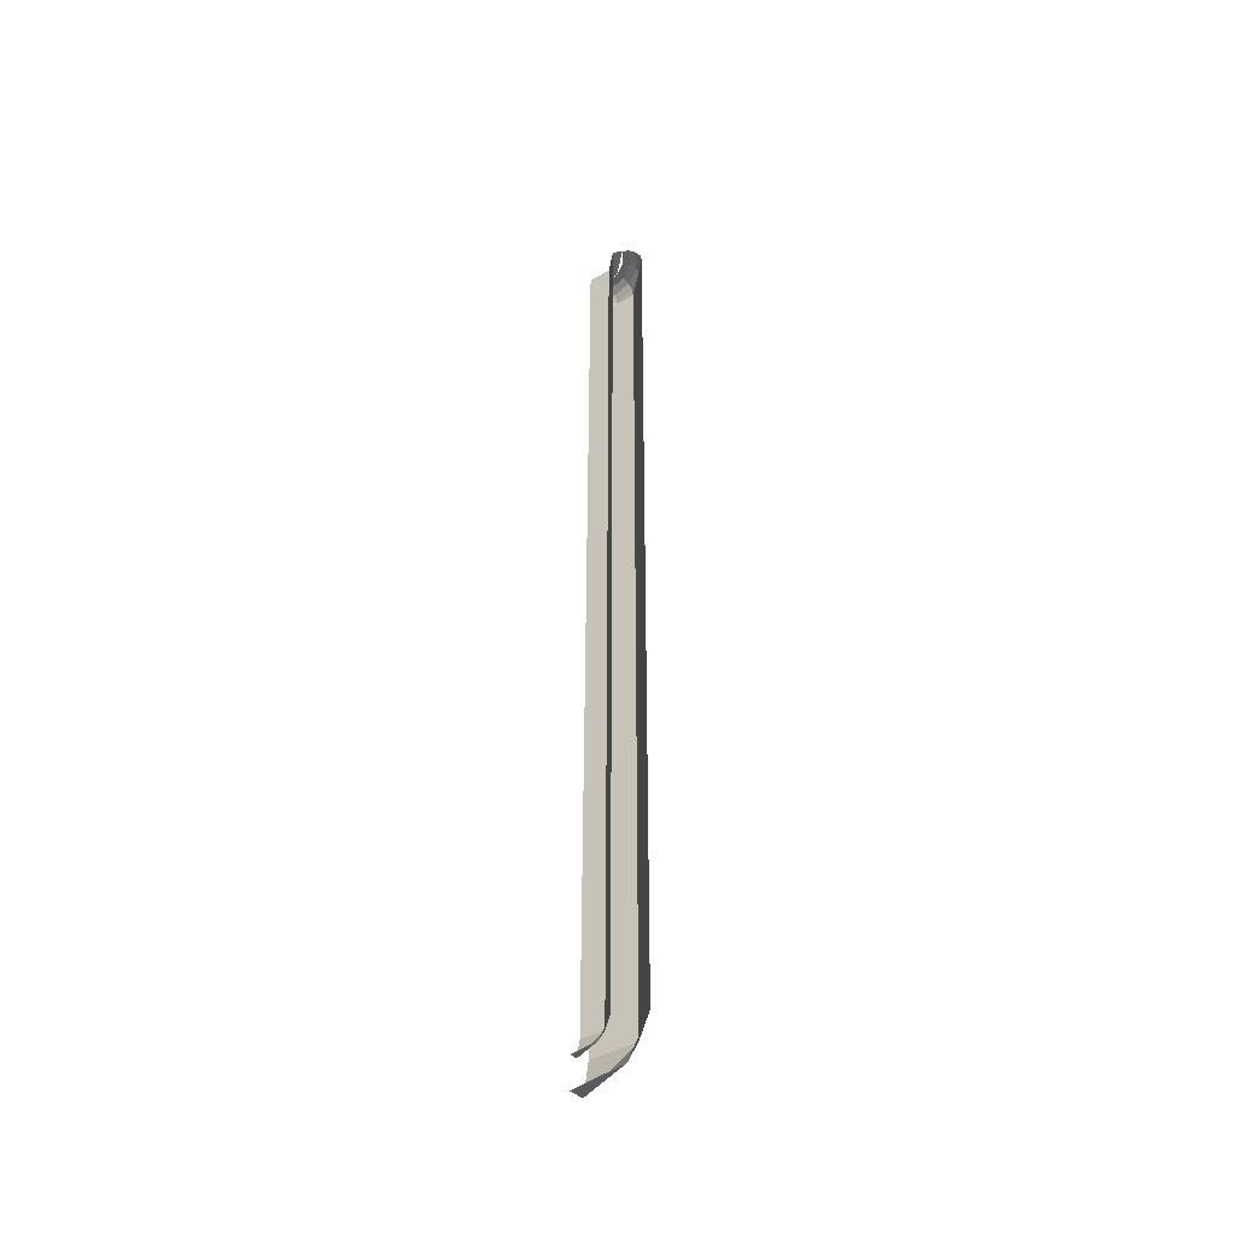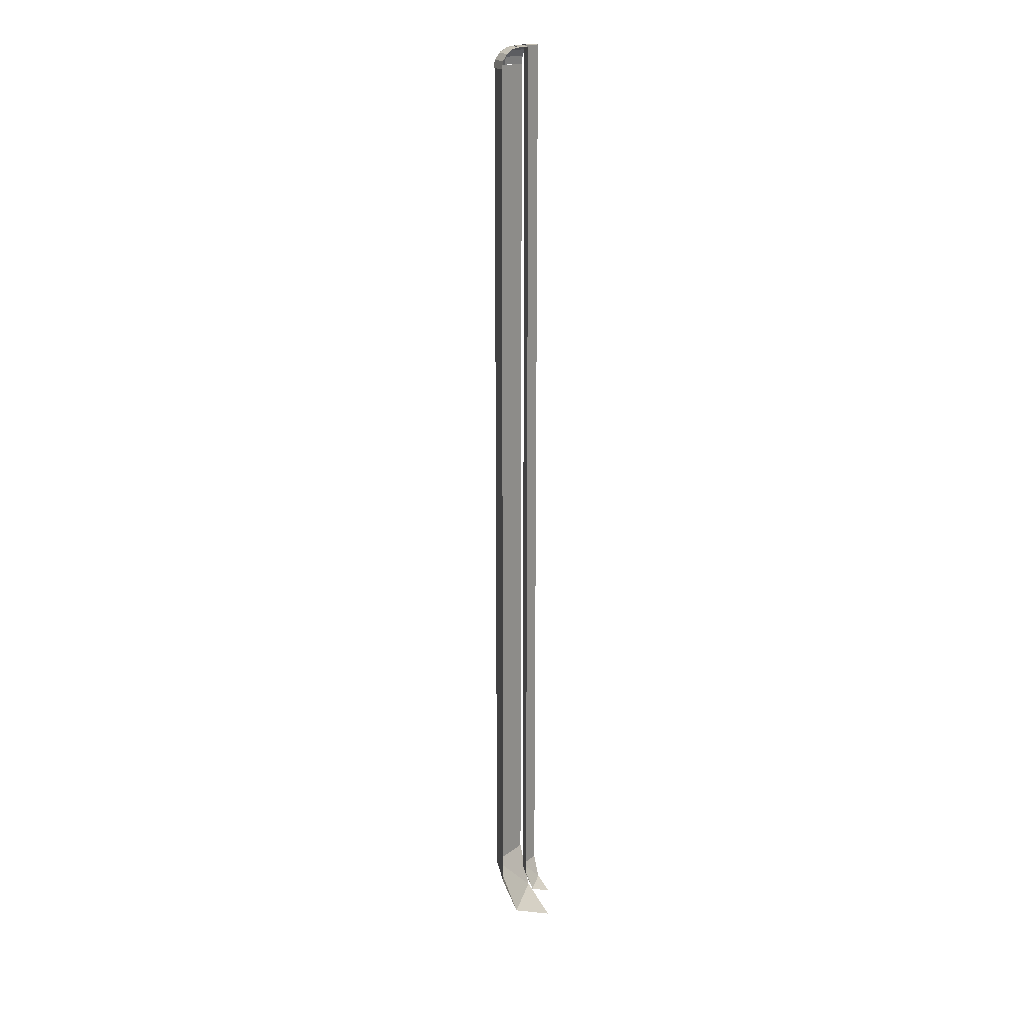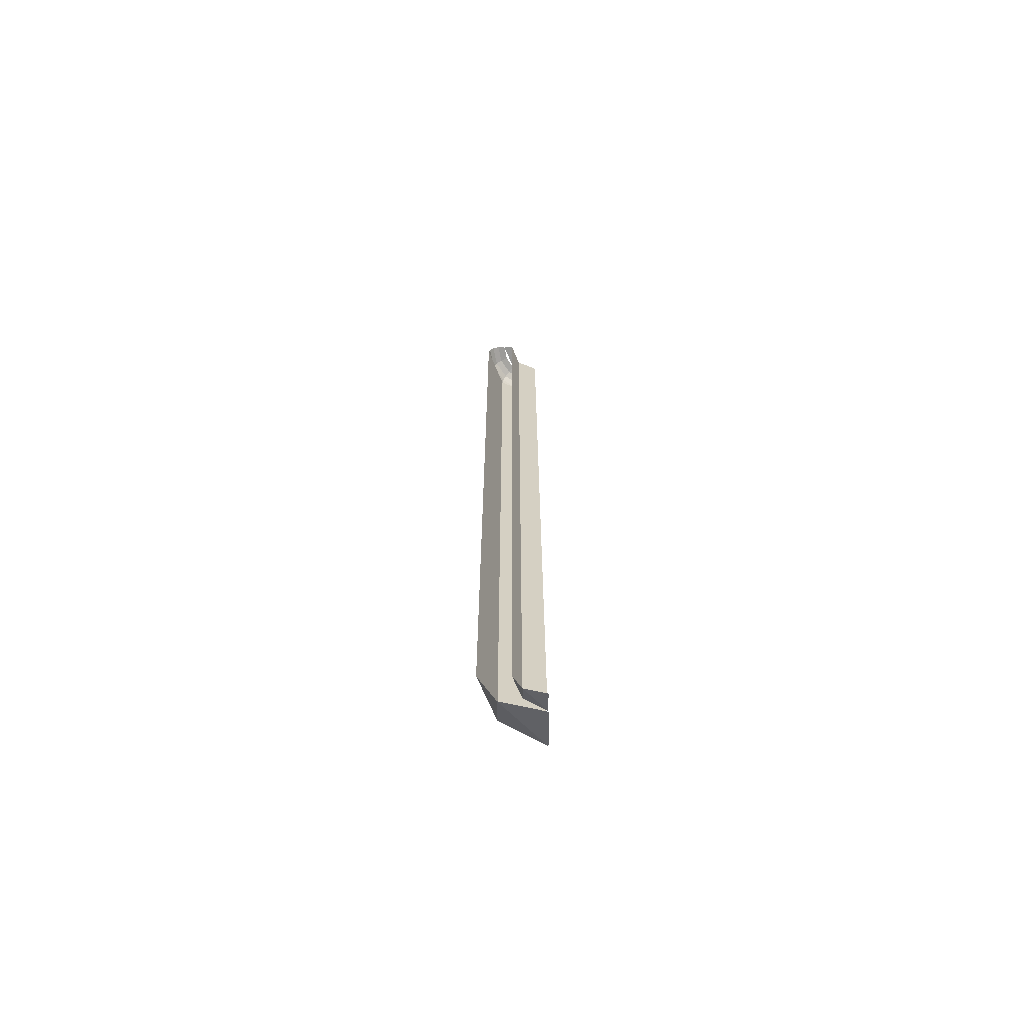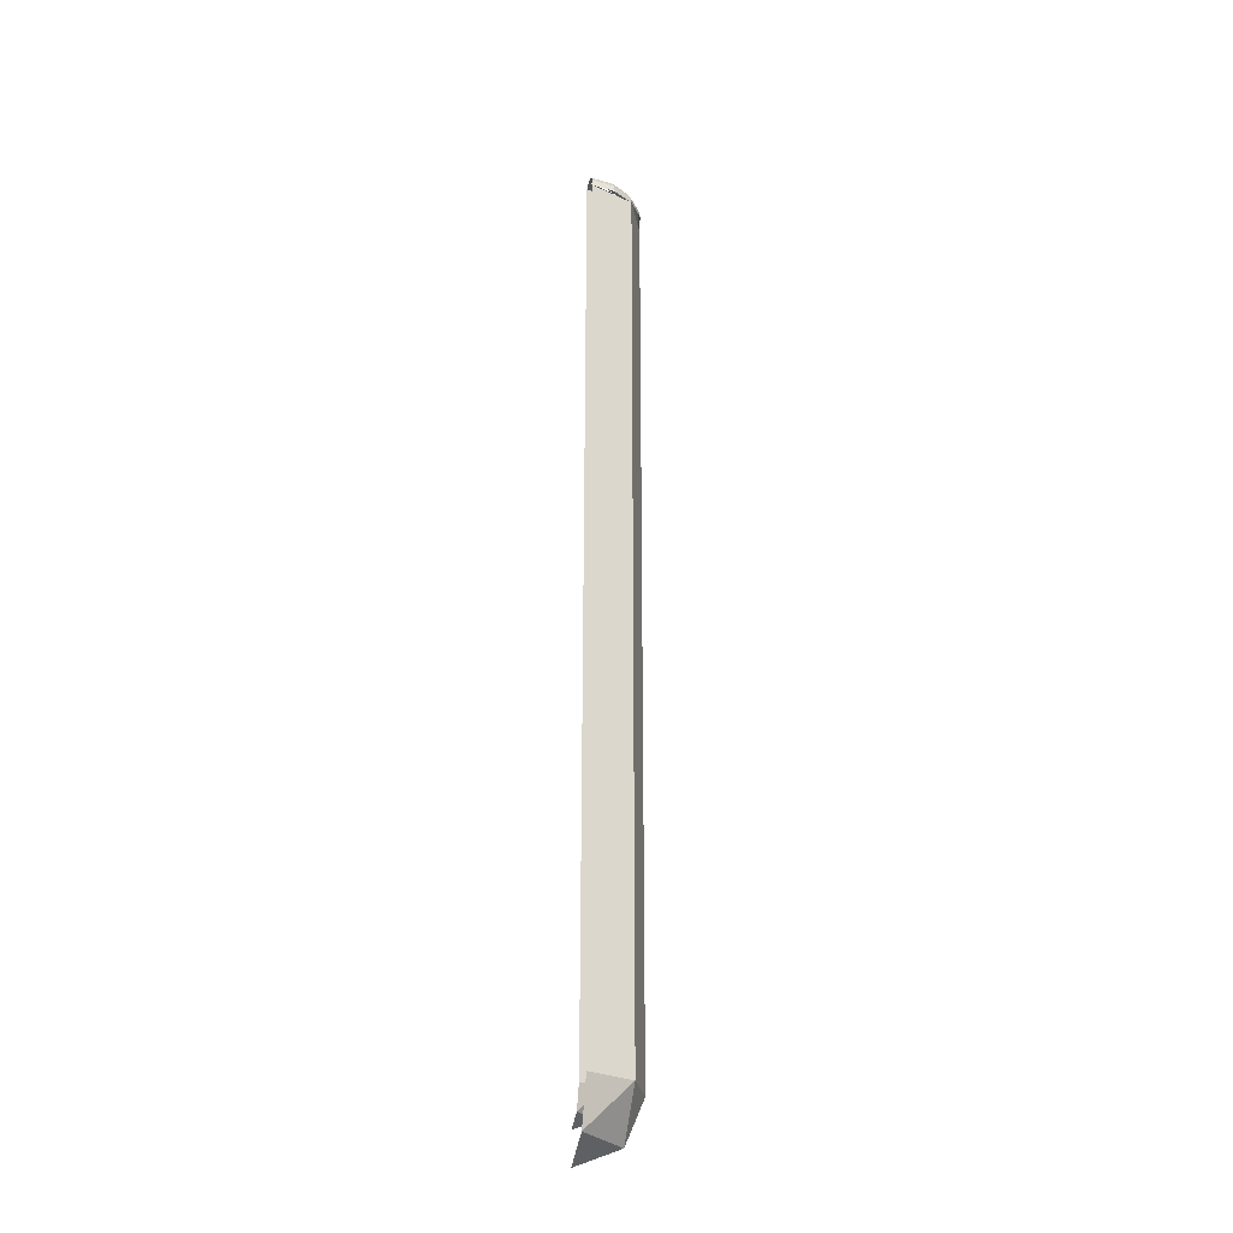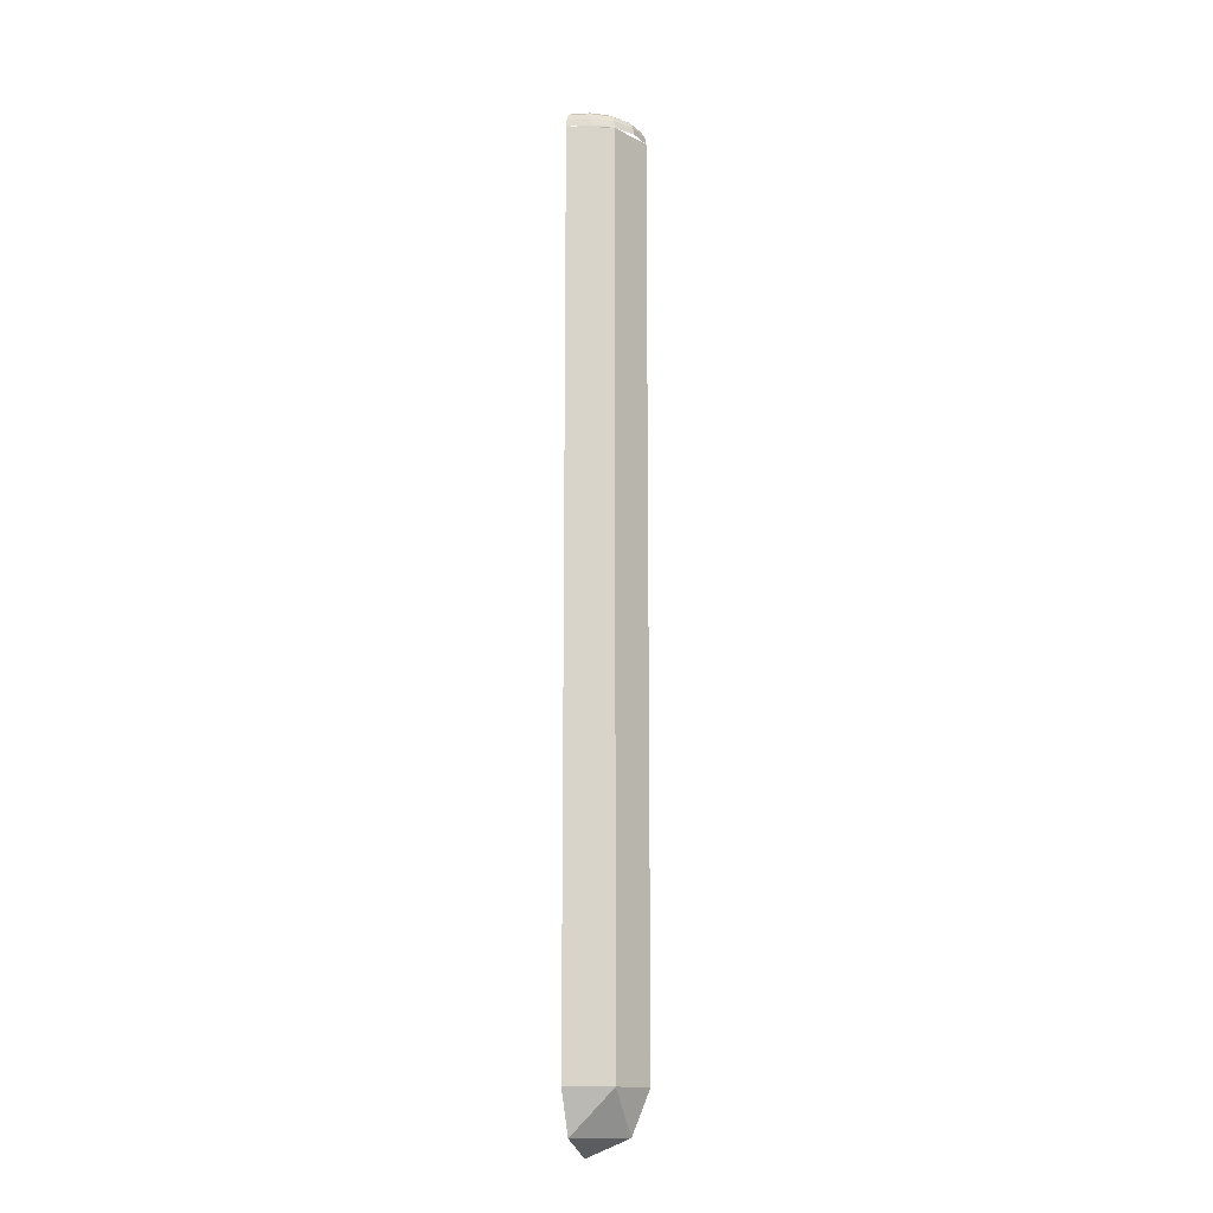
<metadata>
{"format":"obj","ext":"obj","renderer":"f3d","projection":"perspective","resolution":1024,"background":"white","views":[{"elev":-42.4,"azim":-77.8,"up":"+Y"},{"elev":18.2,"azim":148.4,"up":"+Y"},{"elev":-66.9,"azim":180.0,"up":"+Y"},{"elev":-28.9,"azim":-11.9,"up":"+Y"},{"elev":-13.6,"azim":18.7,"up":"+Y"}]}
</metadata>
<code>
v 0.2121 4.7 0.2121
v 0.3 4.7 0
v 0.3 0.3 0
v 0.2121 0.3 0.2121
v 0 4.7 0.3
v 0.2121 4.7 0.2121
v 0.2121 0.3 0.2121
v 0 0.3 0.3
v 0.3 0.3 0
v 0.2121 0.08787 0
v 0.2121 0.3 0.2121
v 0 0.08787 0.2121
v 0 0.3 0.3
v 0.2121 0.3 0.2121
v 0.2121 0.08787 0
v 0 0.08787 0.2121
v 0.2121 0.3 0.2121
v 0 0 0
v 0 0.08787 0.2121
v 0.2121 0.08787 0
v 0.1061 4.8 0.1061
v 0.15 4.8 0
v 0.15 0.3 0
v 0.1061 0.3 0.1061
v 0 4.8 0.15
v 0.1061 4.8 0.1061
v 0.1061 0.3 0.1061
v 0 0.3 0.15
v 0.15 0.3 0
v 0.1061 0.1939 0
v 0.1061 0.3 0.1061
v 0 0.1939 0.1061
v 0 0.3 0.15
v 0.1061 0.3 0.1061
v 0.1061 0.1939 0
v 0 0.1939 0.1061
v 0.1061 0.3 0.1061
v 0 0.15 0
v 0 0.1939 0.1061
v 0.1061 0.1939 0
v 0.2 4.8 0
v 0.1848 4.8 0.07654
v 0.2201 4.792 0.09118
v 0.2383 4.792 0
v 0.2383 4.792 0
v 0.2201 4.792 0.09118
v 0.2501 4.771 0.1036
v 0.2707 4.771 0
v 0.2707 4.771 0
v 0.2501 4.771 0.1036
v 0.2701 4.738 0.1119
v 0.2924 4.738 0
v 0.2924 4.738 0
v 0.2701 4.738 0.1119
v 0.2772 4.7 0.1148
v 0.3 4.7 0
v 0.1848 4.8 0.07654
v 0.1414 4.8 0.1414
v 0.1685 4.792 0.1685
v 0.2201 4.792 0.09118
v 0.2201 4.792 0.09118
v 0.1685 4.792 0.1685
v 0.1914 4.771 0.1914
v 0.2501 4.771 0.1036
v 0.2501 4.771 0.1036
v 0.1914 4.771 0.1914
v 0.2067 4.738 0.2067
v 0.2701 4.738 0.1119
v 0.2701 4.738 0.1119
v 0.2067 4.738 0.2067
v 0.2121 4.7 0.2121
v 0.2772 4.7 0.1148
v 0.1414 4.8 0.1414
v 0.07654 4.8 0.1848
v 0.09118 4.792 0.2201
v 0.1685 4.792 0.1685
v 0.1685 4.792 0.1685
v 0.09118 4.792 0.2201
v 0.1036 4.771 0.2501
v 0.1914 4.771 0.1914
v 0.1914 4.771 0.1914
v 0.1036 4.771 0.2501
v 0.1119 4.738 0.2701
v 0.2067 4.738 0.2067
v 0.2067 4.738 0.2067
v 0.1119 4.738 0.2701
v 0.1148 4.7 0.2772
v 0.2121 4.7 0.2121
v 0.07654 4.8 0.1848
v 0 4.8 0.2
v 0 4.792 0.2383
v 0.09118 4.792 0.2201
v 0.09118 4.792 0.2201
v 0 4.792 0.2383
v 0 4.771 0.2707
v 0.1036 4.771 0.2501
v 0.1036 4.771 0.2501
v 0 4.771 0.2707
v 0 4.738 0.2924
v 0.1119 4.738 0.2701
v 0.1119 4.738 0.2701
v 0 4.738 0.2924
v 0 4.7 0.3
v 0.1148 4.7 0.2772
v 0.2 4.8 0
v 0.1414 4.8 0.1414
v 0.1061 4.8 0.1061
v 0.15 4.8 0
v 0.1414 4.8 0.1414
v 0 4.8 0.2
v 0 4.8 0.15
v 0.1061 4.8 0.1061
g mesh7150669
f 1 3 2
f 3 1 4
f 5 7 6
f 7 5 8
g mesh7150671
f 9 11 10
f 12 14 13
f 15 17 16
f 18 20 19
g mesh7150673
f 21 22 23
f 23 24 21
f 25 26 27
f 27 28 25
g mesh7150675
f 29 30 31
f 32 33 34
f 35 36 37
f 38 39 40
g mesh7150677
f 41 42 43
f 43 44 41
f 45 46 47
f 47 48 45
f 49 50 51
f 51 52 49
f 53 54 55
f 55 56 53
f 57 58 59
f 59 60 57
f 61 62 63
f 63 64 61
f 65 66 67
f 67 68 65
f 69 70 71
f 71 72 69
f 73 74 75
f 75 76 73
f 77 78 79
f 79 80 77
f 81 82 83
f 83 84 81
f 85 86 87
f 87 88 85
f 89 90 91
f 91 92 89
f 93 94 95
f 95 96 93
f 97 98 99
f 99 100 97
f 101 102 103
f 103 104 101
g mesh7150680
f 105 107 106
f 107 105 108
f 109 111 110
f 111 109 112

</code>
